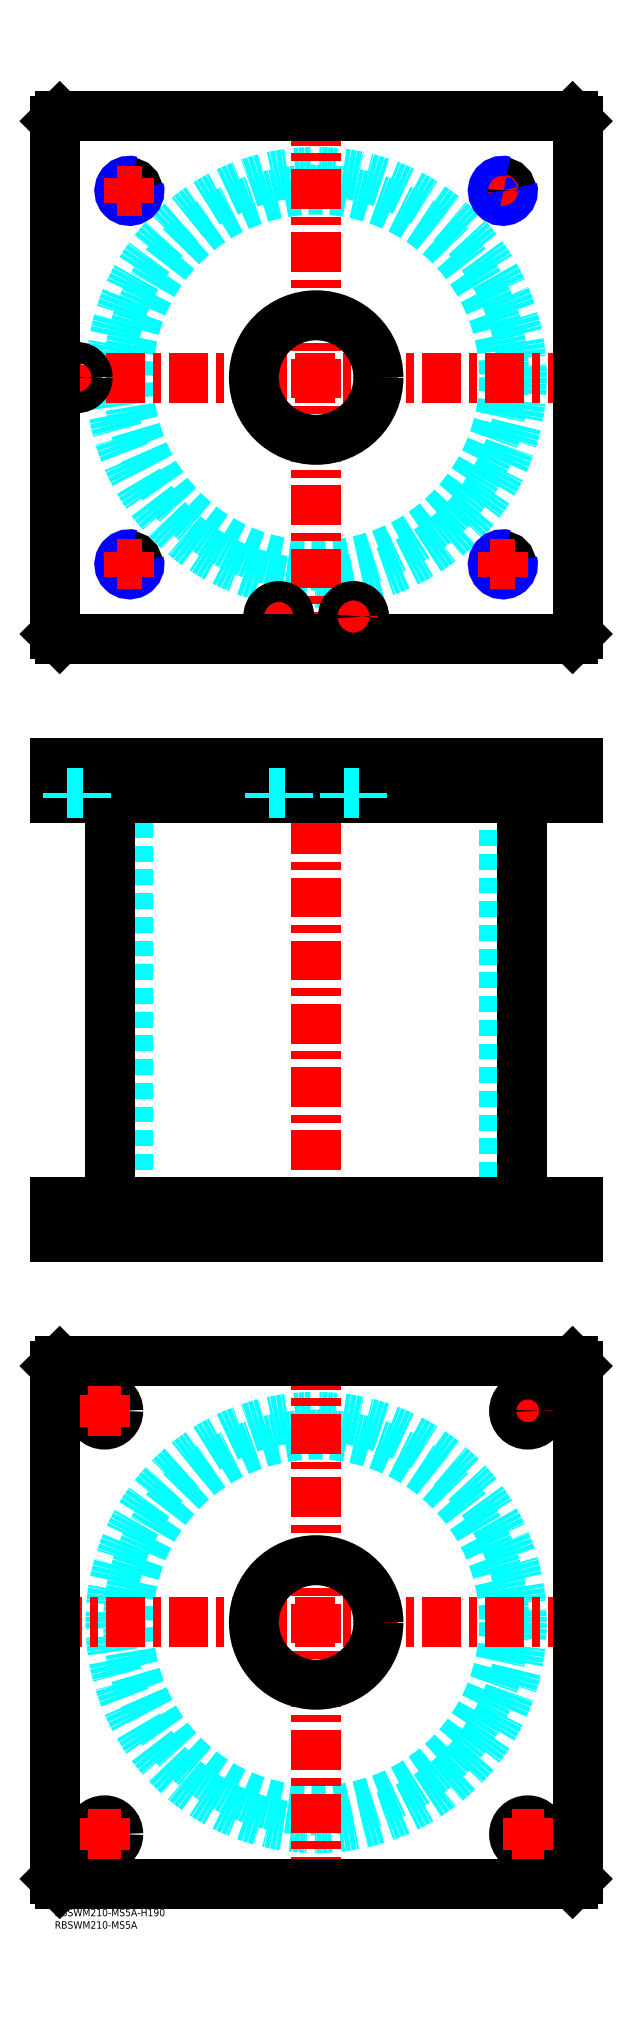
<metadata>
{"format":"dxf","ext":"dxf","renderer":"ezdxf+matplotlib","layout":"modelspace","background":"white","min_lineweight":24,"dpi":150}
</metadata>
<code>
0
SECTION
2
ENTITIES
0
TEXT
8
MSM_PART_NUMBER
10
0
20
-8
30
0
40
3
1
RBSWM210-MS5A
0
TEXT
8
MSM_PART_NUMBER
10
0
20
-3
30
0
40
3
1
RBSWM210-MS5A-H190
0
CIRCLE
8
MSM_DASHED
10
105
20
615
30
0
40
75.5
0
CIRCLE
8
MSM_DASHED
10
105
20
615
30
0
40
82.6
0
LINE
8
MSM_CENTER
10
-5
20
615
30
0
11
215
21
615
31
0
0
LINE
8
MSM_CENTER
10
105
20
505
30
0
11
105
21
725
31
0
0
LINE
8
MSM_CENTER
10
175
20
690
30
0
11
185
21
690
31
0
0
LINE
8
MSM_CENTER
10
180
20
685
30
0
11
180
21
695
31
0
0
LINE
8
MSM_CENTER
10
84.8
20
519
30
0
11
95.2
21
519
31
0
0
LINE
8
MSM_CENTER
10
90
20
513.8
30
0
11
90
21
524.2
31
0
0
LINE
8
MSM_CENTER
10
9
20
609.8
30
0
11
9
21
620.2
31
0
0
CIRCLE
8
MSM_CONTINUOUS
10
180
20
690
30
0
40
3.324
0
CIRCLE
8
MSM_CONTINUOUS
10
30
20
690
30
0
40
3.324
0
CIRCLE
8
MSM_CONTINUOUS
10
9
20
615
30
0
40
4
0
CIRCLE
8
MSM_CONTINUOUS
10
180
20
540
30
0
40
3.324
0
CIRCLE
8
MSM_CONTINUOUS
10
30
20
540
30
0
40
3.324
0
CIRCLE
8
MSM_CONTINUOUS
10
90
20
519
30
0
40
4
0
CIRCLE
8
MSM_CONTINUOUS
10
120
20
519
30
0
40
4
0
LINE
8
MSM_CONTINUOUS
10
2
20
510
30
0
11
208
21
510
31
0
0
LINE
8
MSM_CONTINUOUS
10
208
20
510
30
0
11
210
21
512
31
0
0
LINE
8
MSM_CONTINUOUS
10
3.13e-14
20
512
30
0
11
2
21
510
31
0
0
CIRCLE
8
MSM_CONTINUOUS
10
120
20
519
30
0
40
4.2
0
CIRCLE
8
MSM_CONTINUOUS
10
90
20
519
30
0
40
4.2
0
CIRCLE
8
MSM_CONTINUOUS
10
9
20
615
30
0
40
4.2
0
CIRCLE
8
MSM_CONTINUOUS
10
105
20
615
30
0
40
25
0
LINE
8
MSM_CONTINUOUS
10
3.13e-14
20
718
30
0
11
3.13e-14
21
512
31
0
0
LINE
8
MSM_CONTINUOUS
10
210
20
512
30
0
11
210
21
718
31
0
0
LINE
8
MSM_CONTINUOUS
10
210
20
718
30
0
11
208
21
720
31
0
0
LINE
8
MSM_CONTINUOUS
10
208
20
720
30
0
11
2
21
720
31
0
0
LINE
8
MSM_CONTINUOUS
10
2
20
720
30
0
11
3.13e-14
21
718
31
0
0
ARC
8
MSM_NARROW
10
180
20
540
30
0
40
4
50
75
51
15
0
ARC
8
MSM_NARROW
10
180
20
690
30
0
40
4
50
75
51
15
0
ARC
8
MSM_NARROW
10
30
20
690
30
0
40
4
50
75
51
15
0
ARC
8
MSM_NARROW
10
30
20
540
30
0
40
4
50
75
51
15
0
LINE
8
MSM_DASHED
10
5
20
459.8
30
0
11
5
21
448
31
0
0
LINE
8
MSM_DASHED
10
13
20
448
30
0
11
13
21
459.8
31
0
0
LINE
8
MSM_DASHED
10
13
20
459.8
30
0
11
13.2
21
460
31
0
0
LINE
8
MSM_DASHED
10
4.8
20
460
30
0
11
5
21
459.8
31
0
0
LINE
8
MSM_DASHED
10
13
20
459.8
30
0
11
5
21
459.8
31
0
0
LINE
8
MSM_DASHED
10
130
20
446
30
0
11
130
21
460
31
0
0
LINE
8
MSM_DASHED
10
80
20
460
30
0
11
80
21
446
31
0
0
LINE
8
MSM_DASHED
10
130
20
270
30
0
11
130
21
284
31
0
0
LINE
8
MSM_DASHED
10
80
20
284
30
0
11
80
21
270
31
0
0
LINE
8
MSM_DASHED
10
29.5
20
446
30
0
11
29.5
21
284
31
0
0
LINE
8
MSM_DASHED
10
180.5
20
284
30
0
11
180.5
21
446
31
0
0
LINE
8
MSM_DASHED
10
176.7
20
459.3
30
0
11
176.7
21
446
31
0
0
LINE
8
MSM_DASHED
10
183.3
20
446
30
0
11
183.3
21
459.3
31
0
0
LINE
8
MSM_DASHED
10
26.68
20
459.3
30
0
11
26.68
21
446
31
0
0
LINE
8
MSM_DASHED
10
33.32
20
446
30
0
11
33.32
21
459.3
31
0
0
LINE
8
MSM_DASHED
10
33.32
20
459.3
30
0
11
34
21
460
31
0
0
LINE
8
MSM_DASHED
10
26
20
460
30
0
11
26.68
21
459.3
31
0
0
LINE
8
MSM_DASHED
10
33.32
20
459.3
30
0
11
26.68
21
459.3
31
0
0
LINE
8
MSM_DASHED
10
183.3
20
459.3
30
0
11
184
21
460
31
0
0
LINE
8
MSM_DASHED
10
176
20
460
30
0
11
176.7
21
459.3
31
0
0
LINE
8
MSM_DASHED
10
183.3
20
459.3
30
0
11
176.7
21
459.3
31
0
0
LINE
8
MSM_DASHED
10
184.5
20
284
30
0
11
184.5
21
270
31
0
0
LINE
8
MSM_DASHED
10
195.5
20
270
30
0
11
195.5
21
284
31
0
0
LINE
8
MSM_DASHED
10
14.5
20
284
30
0
11
14.5
21
270
31
0
0
LINE
8
MSM_DASHED
10
25.5
20
270
30
0
11
25.5
21
284
31
0
0
LINE
8
MSM_DASHED
10
86
20
459.8
30
0
11
86
21
448
31
0
0
LINE
8
MSM_DASHED
10
94
20
448
30
0
11
94
21
459.8
31
0
0
LINE
8
MSM_DASHED
10
116
20
459.8
30
0
11
116
21
448
31
0
0
LINE
8
MSM_DASHED
10
124
20
448
30
0
11
124
21
459.8
31
0
0
LINE
8
MSM_DASHED
10
94
20
459.8
30
0
11
94.2
21
460
31
0
0
LINE
8
MSM_DASHED
10
85.8
20
460
30
0
11
86
21
459.8
31
0
0
LINE
8
MSM_DASHED
10
94
20
459.8
30
0
11
86
21
459.8
31
0
0
LINE
8
MSM_DASHED
10
124
20
459.8
30
0
11
124.2
21
460
31
0
0
LINE
8
MSM_DASHED
10
115.8
20
460
30
0
11
116
21
459.8
31
0
0
LINE
8
MSM_DASHED
10
124
20
459.8
30
0
11
116
21
459.8
31
0
0
LINE
8
MSM_DASHED
10
184
20
460
30
0
11
184
21
446
31
0
0
LINE
8
MSM_DASHED
10
176
20
460
30
0
11
176
21
446
31
0
0
LINE
8
MSM_DASHED
10
34
20
460
30
0
11
34
21
446
31
0
0
LINE
8
MSM_DASHED
10
26
20
460
30
0
11
26
21
446
31
0
0
LINE
8
MSM_CENTER
10
9
20
461
30
0
11
9
21
445
31
0
0
LINE
8
MSM_CENTER
10
120
20
461
30
0
11
120
21
445
31
0
0
LINE
8
MSM_CENTER
10
90
20
461
30
0
11
90
21
445
31
0
0
LINE
8
MSM_CENTER
10
180
20
461
30
0
11
180
21
445
31
0
0
LINE
8
MSM_CENTER
10
30
20
461
30
0
11
30
21
445
31
0
0
LINE
8
MSM_CENTER
10
105
20
465
30
0
11
105
21
265
31
0
0
LINE
8
MSM_CENTER
10
190
20
269
30
0
11
190
21
285
31
0
0
LINE
8
MSM_CENTER
10
20
20
269
30
0
11
20
21
285
31
0
0
LINE
8
MSM_CONTINUOUS
10
22.4
20
446
30
0
11
22.4
21
284
31
0
0
LINE
8
MSM_CONTINUOUS
10
187.6
20
284
30
0
11
187.6
21
446
31
0
0
LINE
8
MSM_CONTINUOUS
10
210
20
284
30
0
11
210
21
270
31
0
0
LINE
8
MSM_CONTINUOUS
10
208
20
284
30
0
11
208
21
270
31
0
0
LINE
8
MSM_CONTINUOUS
10
1.6e-14
20
446
30
0
11
1.6e-14
21
460
31
0
0
LINE
8
MSM_CONTINUOUS
10
2
20
446
30
0
11
2
21
460
31
0
0
LINE
8
MSM_CONTINUOUS
10
1.6e-14
20
460
30
0
11
210
21
460
31
0
0
LINE
8
MSM_CONTINUOUS
10
208
20
446
30
0
11
208
21
460
31
0
0
LINE
8
MSM_CONTINUOUS
10
1.6e-14
20
446
30
0
11
210
21
446
31
0
0
LINE
8
MSM_CONTINUOUS
10
210
20
446
30
0
11
210
21
460
31
0
0
LINE
8
MSM_CONTINUOUS
10
1.6e-14
20
270
30
0
11
210
21
270
31
0
0
LINE
8
MSM_CONTINUOUS
10
2
20
284
30
0
11
2
21
270
31
0
0
LINE
8
MSM_CONTINUOUS
10
1.6e-14
20
284
30
0
11
210
21
284
31
0
0
LINE
8
MSM_CONTINUOUS
10
1.6e-14
20
284
30
0
11
1.6e-14
21
270
31
0
0
CIRCLE
8
MSM_DASHED
10
105
20
115
30
0
40
82.6
0
CIRCLE
8
MSM_DASHED
10
105
20
115
30
0
40
75.5
0
LINE
8
MSM_CENTER
10
-5
20
115
30
0
11
215
21
115
31
0
0
LINE
8
MSM_CENTER
10
105
20
5
30
0
11
105
21
225
31
0
0
LINE
8
MSM_CENTER
10
183.5
20
200
30
0
11
196.5
21
200
31
0
0
LINE
8
MSM_CENTER
10
190
20
193.5
30
0
11
190
21
206.5
31
0
0
LINE
8
MSM_CONTINUOUS
10
2
20
10
30
0
11
0
21
12
31
0
0
LINE
8
MSM_CONTINUOUS
10
208
20
10
30
0
11
2
21
10
31
0
0
LINE
8
MSM_CONTINUOUS
10
210
20
12
30
0
11
208
21
10
31
0
0
LINE
8
MSM_CONTINUOUS
10
210
20
218
30
0
11
210
21
12
31
0
0
LINE
8
MSM_CONTINUOUS
10
208
20
220
30
0
11
210
21
218
31
0
0
LINE
8
MSM_CONTINUOUS
10
2
20
220
30
0
11
208
21
220
31
0
0
LINE
8
MSM_CONTINUOUS
10
0
20
218
30
0
11
2
21
220
31
0
0
LINE
8
MSM_CONTINUOUS
10
0
20
12
30
0
11
0
21
218
31
0
0
CIRCLE
8
MSM_CONTINUOUS
10
20
20
200
30
0
40
5.5
0
CIRCLE
8
MSM_CONTINUOUS
10
190
20
30
30
0
40
5.5
0
CIRCLE
8
MSM_CONTINUOUS
10
20
20
30
30
0
40
5.5
0
CIRCLE
8
MSM_CONTINUOUS
10
190
20
200
30
0
40
5.5
0
CIRCLE
8
MSM_CONTINUOUS
10
105
20
115
30
0
40
25
0
LINE
8
MSM_CENTER
10
25
20
690
30
0
11
35
21
690
31
0
0
LINE
8
MSM_CENTER
10
30
20
685
30
0
11
30
21
695
31
0
0
LINE
8
MSM_CENTER
10
25
20
540
30
0
11
35
21
540
31
0
0
LINE
8
MSM_CENTER
10
30
20
535
30
0
11
30
21
545
31
0
0
LINE
8
MSM_CENTER
10
175
20
540
30
0
11
185
21
540
31
0
0
LINE
8
MSM_CENTER
10
180
20
535
30
0
11
180
21
545
31
0
0
LINE
8
MSM_CENTER
10
114.8
20
519
30
0
11
125.2
21
519
31
0
0
LINE
8
MSM_CENTER
10
120
20
513.8
30
0
11
120
21
524.2
31
0
0
LINE
8
MSM_CENTER
10
13.5
20
200
30
0
11
26.5
21
200
31
0
0
LINE
8
MSM_CENTER
10
20
20
193.5
30
0
11
20
21
206.5
31
0
0
LINE
8
MSM_CENTER
10
13.5
20
30
30
0
11
26.5
21
30
31
0
0
LINE
8
MSM_CENTER
10
20
20
23.5
30
0
11
20
21
36.5
31
0
0
LINE
8
MSM_CENTER
10
183.5
20
30
30
0
11
196.5
21
30
31
0
0
LINE
8
MSM_CENTER
10
190
20
23.5
30
0
11
190
21
36.5
31
0
0
CIRCLE
8
MSM_CONTINUOUS
10
9
20
615
30
0
40
3.5
0
CIRCLE
8
MSM_CONTINUOUS
10
90
20
519
30
0
40
3.5
0
CIRCLE
8
MSM_CONTINUOUS
10
120
20
519
30
0
40
3.5
0
LINE
8
MSM_DASHED
10
5
20
448
30
0
11
13
21
448
31
0
0
LINE
8
MSM_DASHED
10
12.5
20
446
30
0
11
12.5
21
448
31
0
0
LINE
8
MSM_DASHED
10
5.5
20
446
30
0
11
5.5
21
448
31
0
0
LINE
8
MSM_DASHED
10
86
20
448
30
0
11
94
21
448
31
0
0
LINE
8
MSM_DASHED
10
93.5
20
446
30
0
11
93.5
21
448
31
0
0
LINE
8
MSM_DASHED
10
86.5
20
446
30
0
11
86.5
21
448
31
0
0
LINE
8
MSM_DASHED
10
116
20
448
30
0
11
124
21
448
31
0
0
LINE
8
MSM_DASHED
10
123.5
20
446
30
0
11
123.5
21
448
31
0
0
LINE
8
MSM_DASHED
10
116.5
20
446
30
0
11
116.5
21
448
31
0
0
VIEWPORT
8
0
10
145.3
20
101.8
30
0
40
467.1
41
222.2
68
     1
69
     1
0
VIEWPORT
8
MSM_DIMENSION
10
145.3
20
101.8
30
0
40
232.5
41
162.9
68
     2
69
     2
0
ENDSEC
0
EOF

</code>
